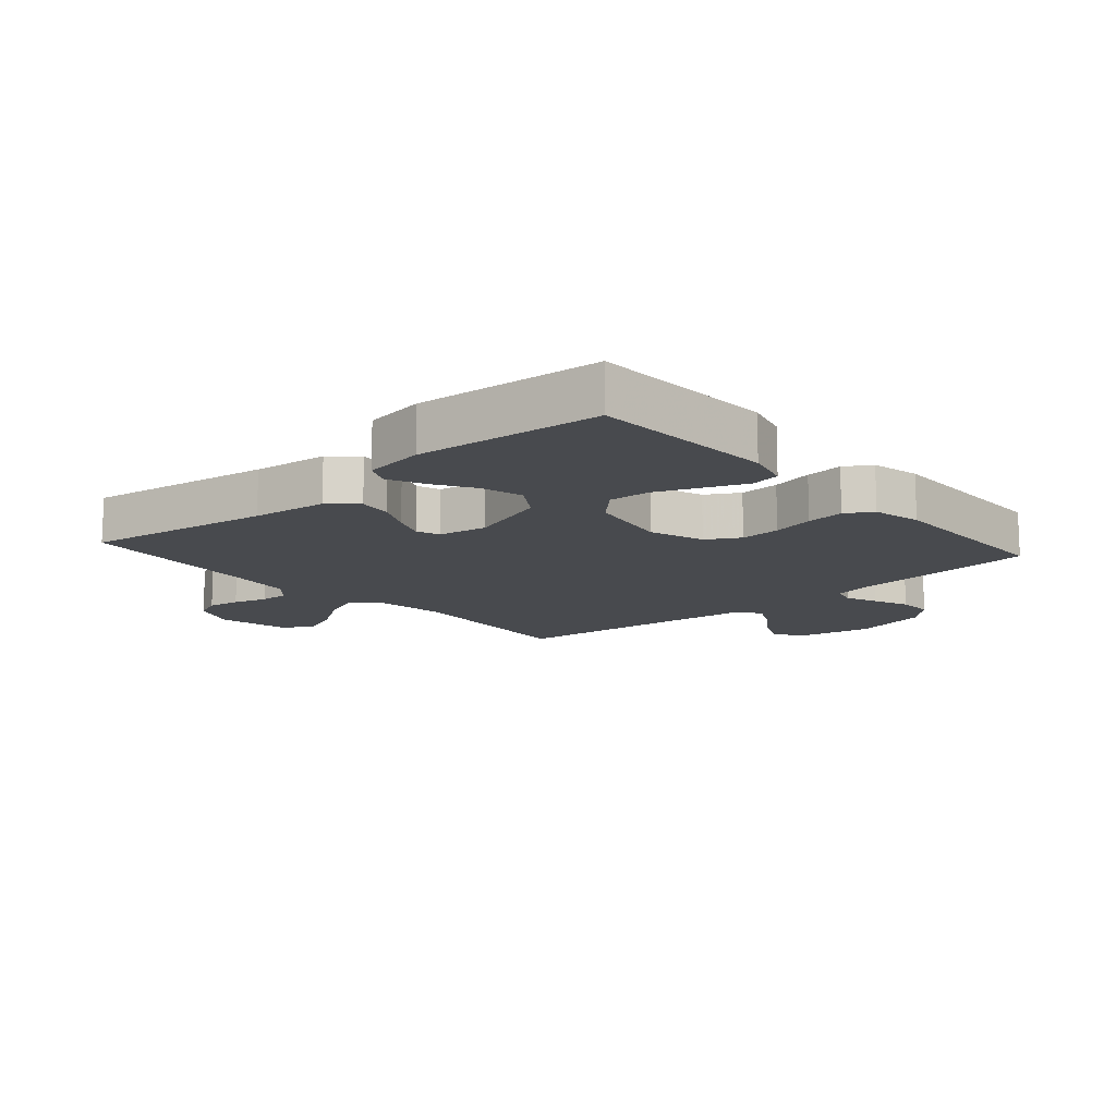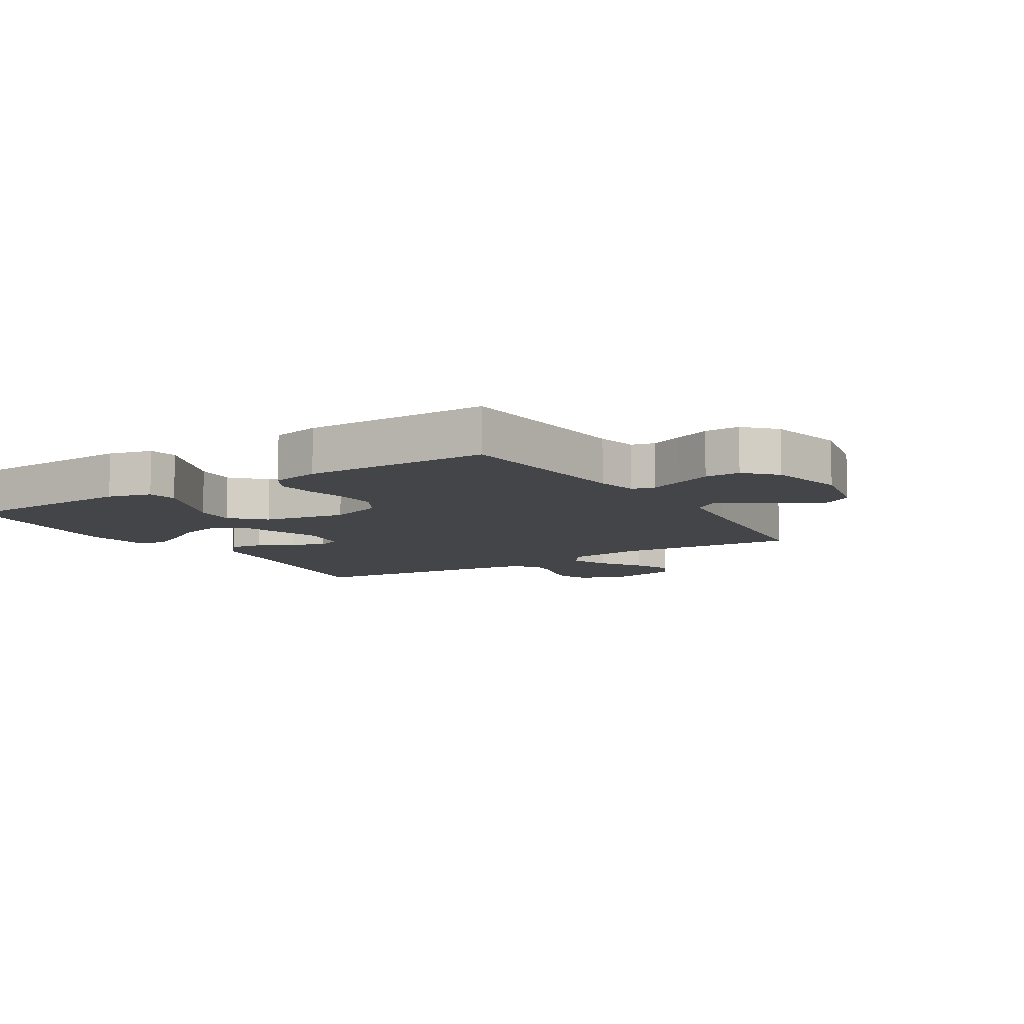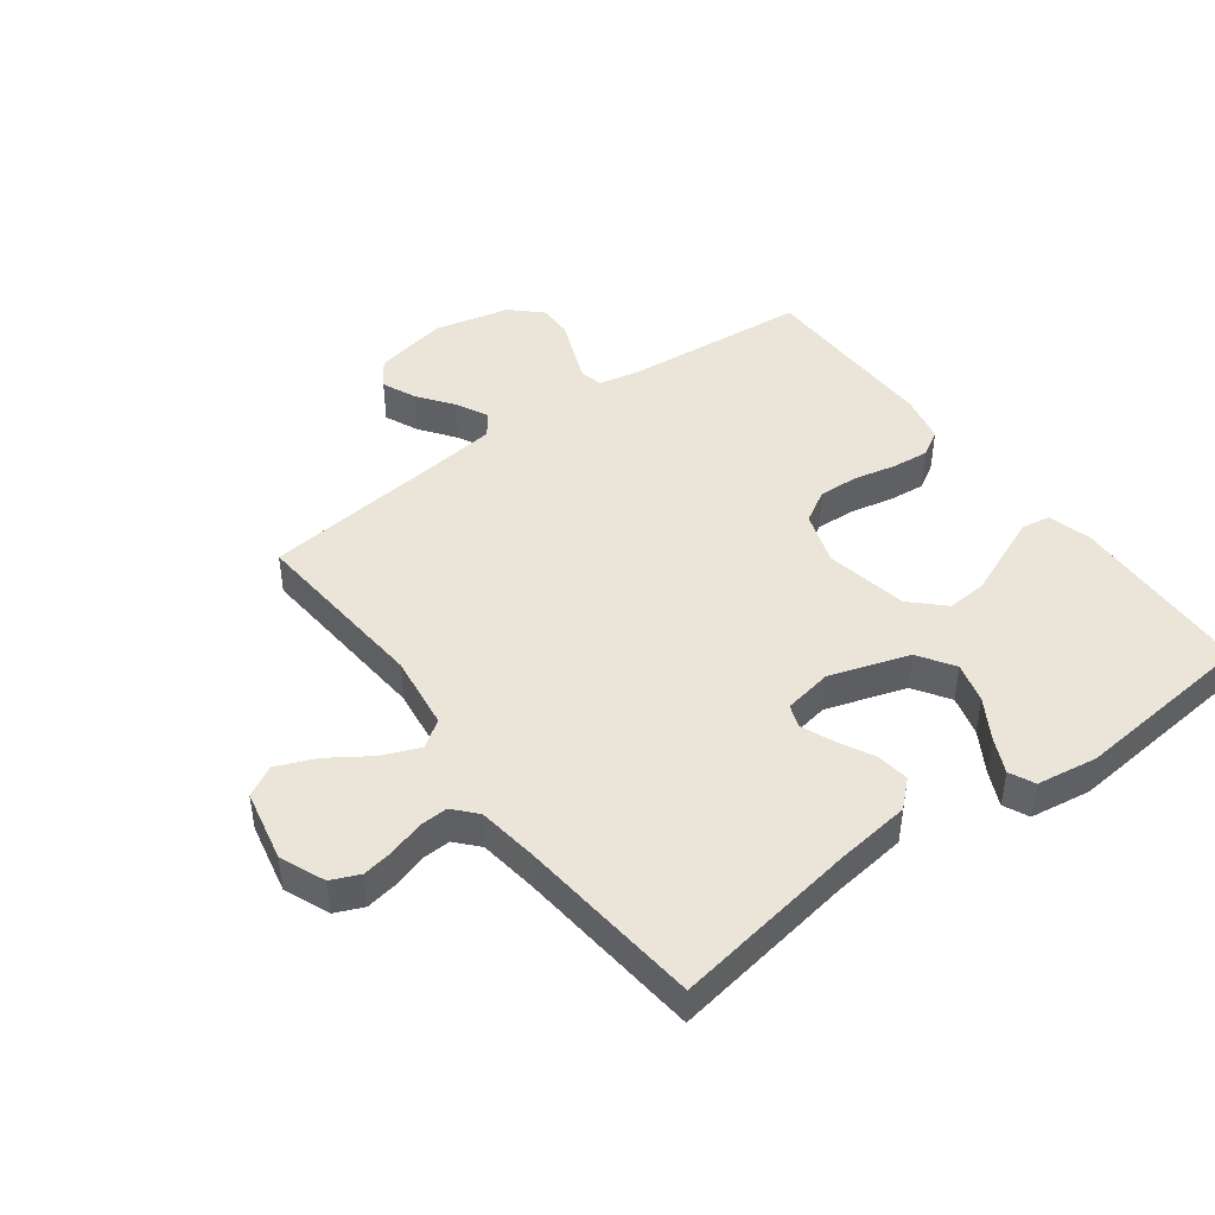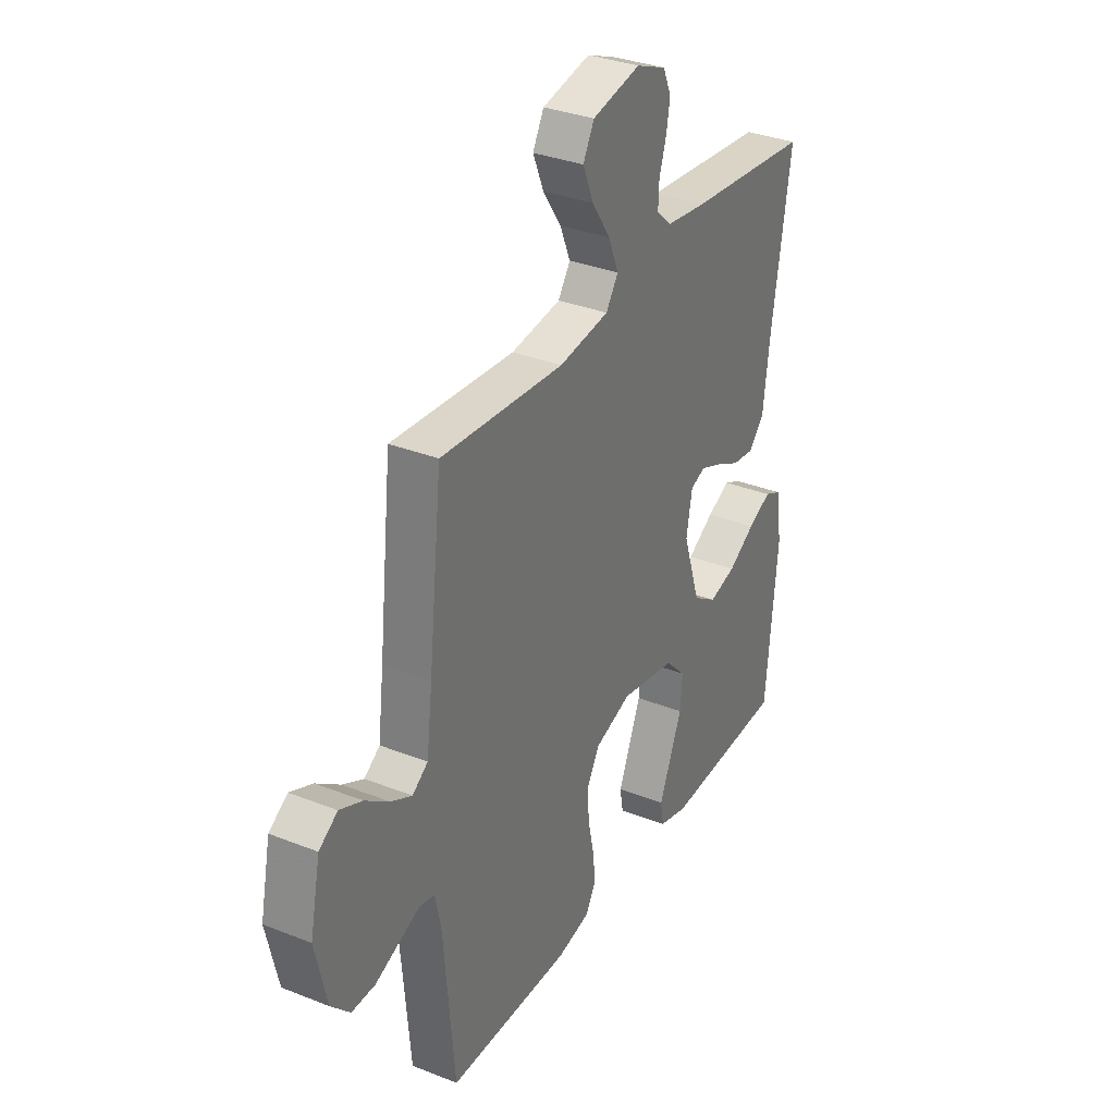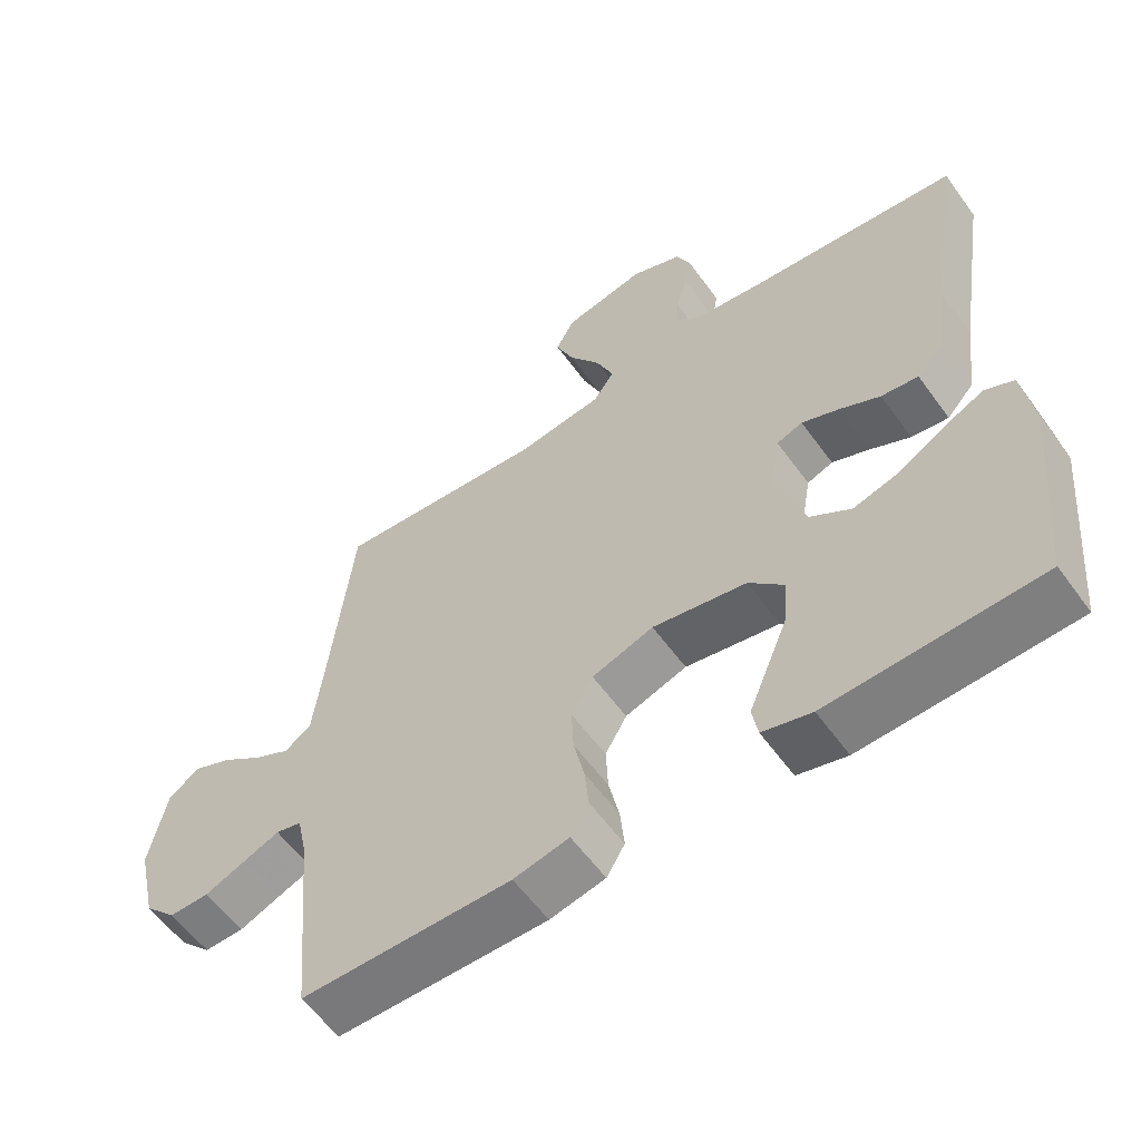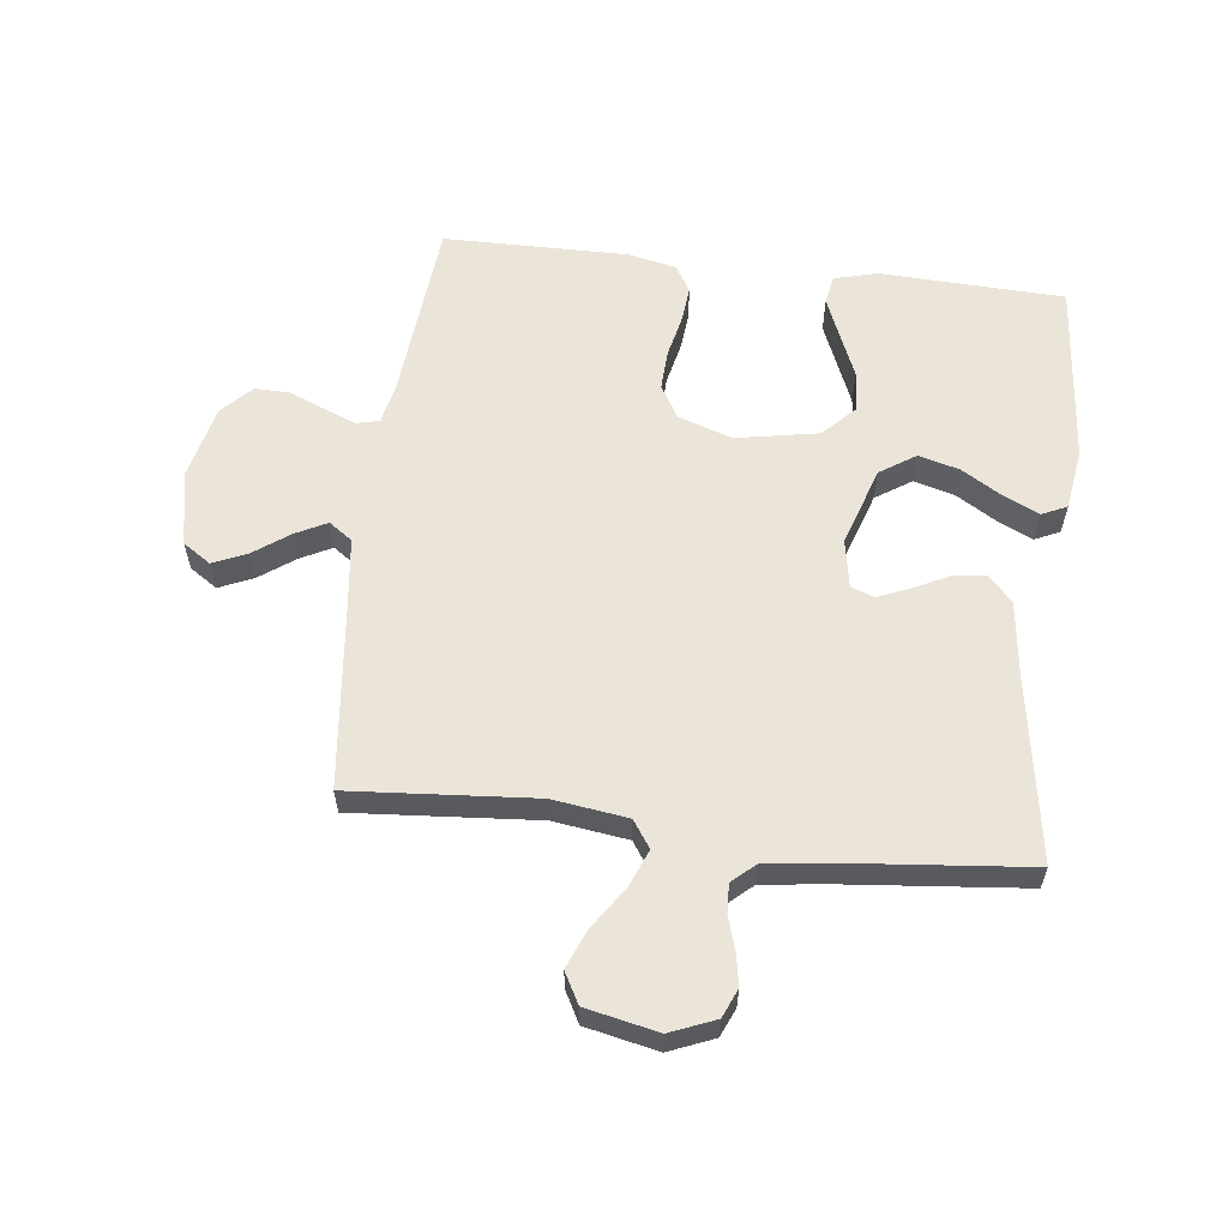
<metadata>
{"format":"obj","ext":"obj","renderer":"f3d","projection":"perspective","resolution":1024,"background":"white","views":[{"elev":-13.3,"azim":131.4,"up":"+Y"},{"elev":-9.1,"azim":-147.9,"up":"+Y"},{"elev":44.7,"azim":53.3,"up":"+Y"},{"elev":33.3,"azim":-61.5,"up":"+Z"},{"elev":-58.3,"azim":35.6,"up":"+Z"},{"elev":59.2,"azim":6.8,"up":"+Y"}]}
</metadata>
<code>
v -0.5 0.07 0.5
v -0.2 0.07 0.477
v -0.078 0.07 0.494
v -0.048 0.07 0.538
v -0.073 0.07 0.599
v -0.118 0.07 0.666
v -0.144 0.07 0.729
v -0.117 0.07 0.779
v 0 0.07 0.804
v 0.073 0.07 0.774
v 0.093 0.07 0.728
v 0.084 0.07 0.676
v 0.067 0.07 0.622
v 0.065 0.07 0.575
v 0.102 0.07 0.542
v 0.2 0.07 0.529
v 0.5 0.07 0.5
v 0.452 0.07 0.2
v 0.437 0.07 0.078
v 0.398 0.07 0.035
v 0.345 0.07 0.042
v 0.287 0.07 0.071
v 0.234 0.07 0.093
v 0.197 0.07 0.079
v 0.183 0.07 0
v 0.225 0.07 -0.129
v 0.283 0.07 -0.167
v 0.349 0.07 -0.149
v 0.415 0.07 -0.109
v 0.472 0.07 -0.082
v 0.513 0.07 -0.101
v 0.528 0.07 -0.2
v 0.5 0.07 -0.5
v 0.2 0.07 -0.512
v 0.13 0.07 -0.493
v 0.122 0.07 -0.446
v 0.149 0.07 -0.381
v 0.179 0.07 -0.309
v 0.184 0.07 -0.242
v 0.134 0.07 -0.191
v 0 0.07 -0.166
v -0.088 0.07 -0.196
v -0.119 0.07 -0.249
v -0.116 0.07 -0.314
v -0.101 0.07 -0.382
v -0.095 0.07 -0.443
v -0.121 0.07 -0.486
v -0.2 0.07 -0.503
v -0.5 0.07 -0.5
v -0.527 0.07 -0.2
v -0.541 0.07 -0.134
v -0.578 0.07 -0.125
v -0.63 0.07 -0.146
v -0.688 0.07 -0.17
v -0.745 0.07 -0.171
v -0.791 0.07 -0.123
v -0.819 0.07 0
v -0.794 0.07 0.121
v -0.749 0.07 0.151
v -0.694 0.07 0.127
v -0.636 0.07 0.085
v -0.585 0.07 0.059
v -0.547 0.07 0.086
v -0.533 0.07 0.2
v -0.5 0 0.5
v -0.2 0 0.477
v -0.078 0 0.494
v -0.048 0 0.538
v -0.073 0 0.599
v -0.118 0 0.666
v -0.144 0 0.729
v -0.117 0 0.779
v 0 0 0.804
v 0.073 0 0.774
v 0.093 0 0.728
v 0.084 0 0.676
v 0.067 0 0.622
v 0.065 0 0.575
v 0.102 0 0.542
v 0.2 0 0.529
v 0.5 0 0.5
v 0.452 0 0.2
v 0.437 0 0.078
v 0.398 0 0.035
v 0.345 0 0.042
v 0.287 0 0.071
v 0.234 0 0.093
v 0.197 0 0.079
v 0.183 0 0
v 0.225 0 -0.129
v 0.283 0 -0.167
v 0.349 0 -0.149
v 0.415 0 -0.109
v 0.472 0 -0.082
v 0.513 0 -0.101
v 0.528 0 -0.2
v 0.5 0 -0.5
v 0.2 0 -0.512
v 0.13 0 -0.493
v 0.122 0 -0.446
v 0.149 0 -0.381
v 0.179 0 -0.309
v 0.184 0 -0.242
v 0.134 0 -0.191
v 0 0 -0.166
v -0.088 0 -0.196
v -0.119 0 -0.249
v -0.116 0 -0.314
v -0.101 0 -0.382
v -0.095 0 -0.443
v -0.121 0 -0.486
v -0.2 0 -0.503
v -0.5 0 -0.5
v -0.527 0 -0.2
v -0.541 0 -0.134
v -0.578 0 -0.125
v -0.63 0 -0.146
v -0.688 0 -0.17
v -0.745 0 -0.171
v -0.791 0 -0.123
v -0.819 0 0
v -0.794 0 0.121
v -0.749 0 0.151
v -0.694 0 0.127
v -0.636 0 0.085
v -0.585 0 0.059
v -0.547 0 0.086
v -0.533 0 0.2
f 58 59 60 61
f 58 61 62
f 57 58 62
f 56 57 62
f 53 54 55 56
f 52 53 56 62
f 51 52 62 63
f 47 48 49 50
f 44 45 46 47
f 43 44 47 50
f 42 43 50 51
f 35 36 37 38
f 33 34 35 38
f 33 38 39
f 32 33 39 40
f 28 29 30 31
f 28 31 32
f 27 28 32
f 19 20 21 22
f 18 19 22 23
f 16 17 18 23
f 15 16 23 24
f 10 11 12 13
f 10 13 14
f 9 10 14
f 8 9 14
f 5 6 7 8
f 4 5 8 14
f 3 4 14 15
f 64 1 2
f 64 2 3
f 41 42 51 63
f 27 32 40 41
f 26 27 41 63
f 25 26 63 64
f 24 25 64
f 3 15 24 64
f 125 124 123 122
f 126 125 122
f 126 122 121
f 126 121 120
f 120 119 118 117
f 126 120 117 116
f 127 126 116 115
f 114 113 112 111
f 111 110 109 108
f 114 111 108 107
f 115 114 107 106
f 102 101 100 99
f 102 99 98 97
f 103 102 97
f 104 103 97 96
f 95 94 93 92
f 96 95 92
f 96 92 91
f 86 85 84 83
f 87 86 83 82
f 87 82 81 80
f 88 87 80 79
f 77 76 75 74
f 78 77 74
f 78 74 73
f 78 73 72
f 72 71 70 69
f 78 72 69 68
f 79 78 68 67
f 66 65 128
f 67 66 128
f 127 115 106 105
f 105 104 96 91
f 127 105 91 90
f 128 127 90 89
f 128 89 88
f 128 88 79 67
f 1 65 66 2
f 2 66 67 3
f 3 67 68 4
f 4 68 69 5
f 5 69 70 6
f 6 70 71 7
f 7 71 72 8
f 8 72 73 9
f 9 73 74 10
f 10 74 75 11
f 11 75 76 12
f 12 76 77 13
f 13 77 78 14
f 14 78 79 15
f 15 79 80 16
f 16 80 81 17
f 17 81 82 18
f 18 82 83 19
f 19 83 84 20
f 20 84 85 21
f 21 85 86 22
f 22 86 87 23
f 23 87 88 24
f 24 88 89 25
f 25 89 90 26
f 26 90 91 27
f 27 91 92 28
f 28 92 93 29
f 29 93 94 30
f 30 94 95 31
f 31 95 96 32
f 32 96 97 33
f 33 97 98 34
f 34 98 99 35
f 35 99 100 36
f 36 100 101 37
f 37 101 102 38
f 38 102 103 39
f 39 103 104 40
f 40 104 105 41
f 41 105 106 42
f 42 106 107 43
f 43 107 108 44
f 44 108 109 45
f 45 109 110 46
f 46 110 111 47
f 47 111 112 48
f 48 112 113 49
f 49 113 114 50
f 50 114 115 51
f 51 115 116 52
f 52 116 117 53
f 53 117 118 54
f 54 118 119 55
f 55 119 120 56
f 56 120 121 57
f 57 121 122 58
f 58 122 123 59
f 59 123 124 60
f 60 124 125 61
f 61 125 126 62
f 62 126 127 63
f 63 127 128 64
f 64 128 65 1

</code>
